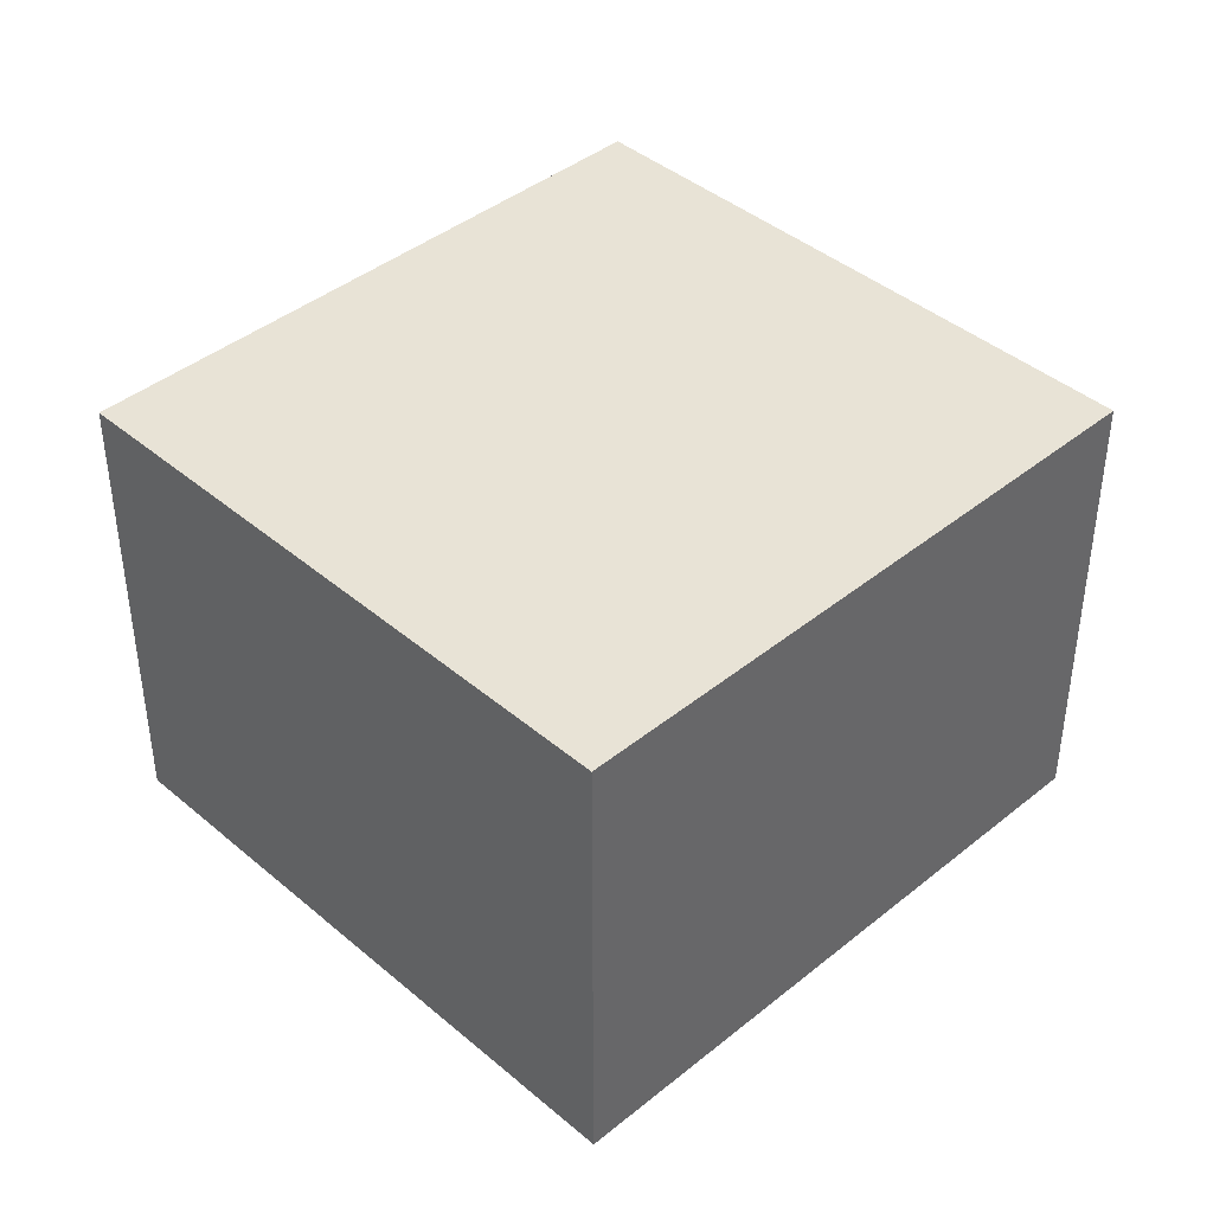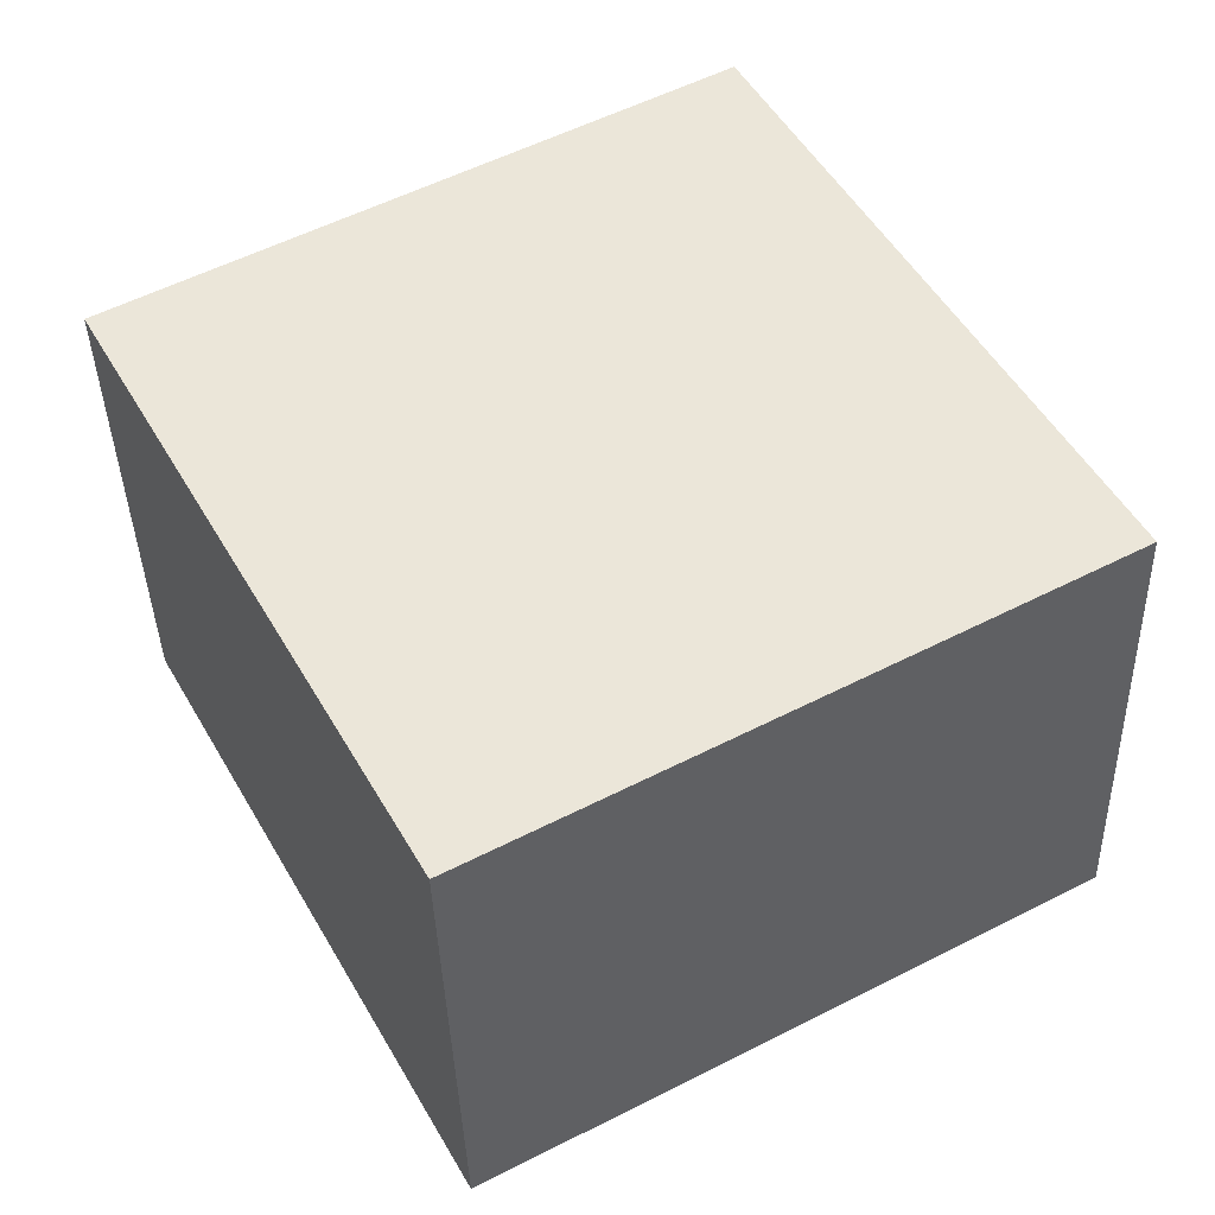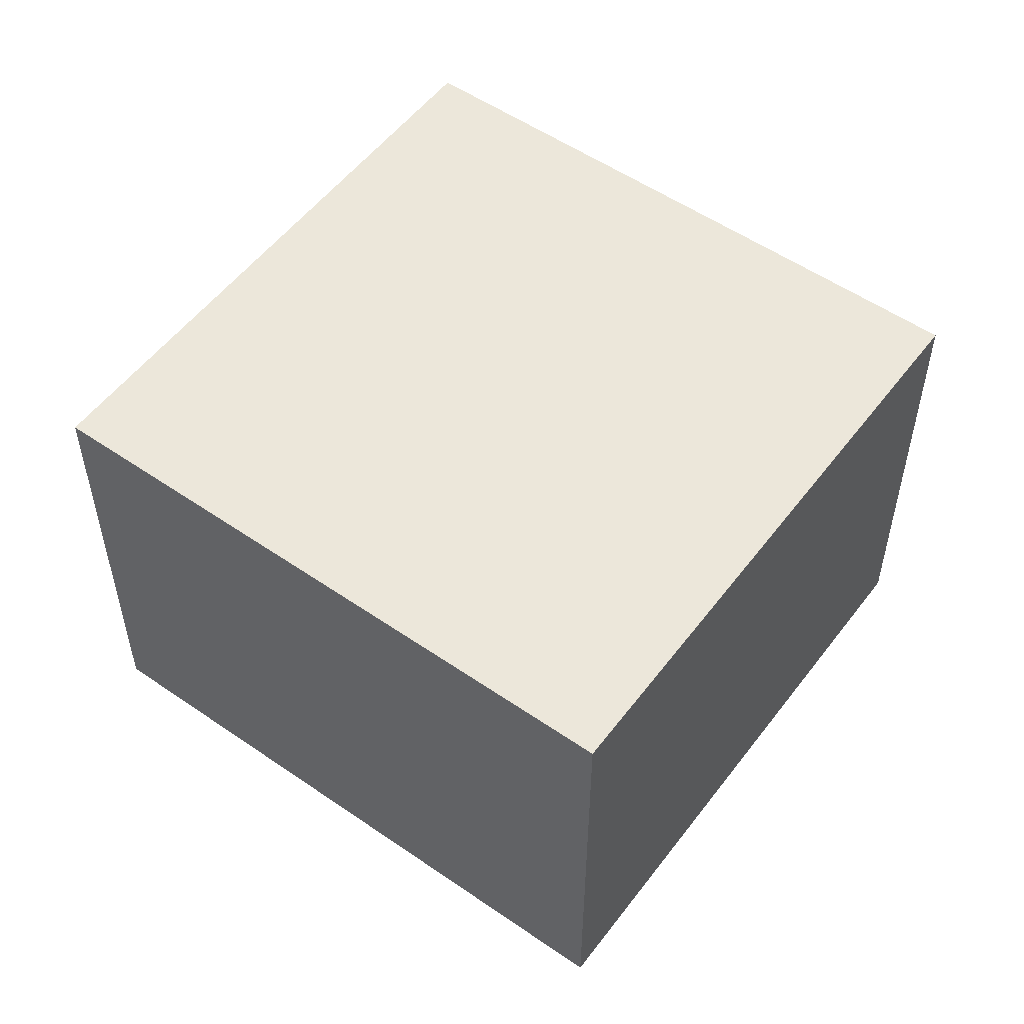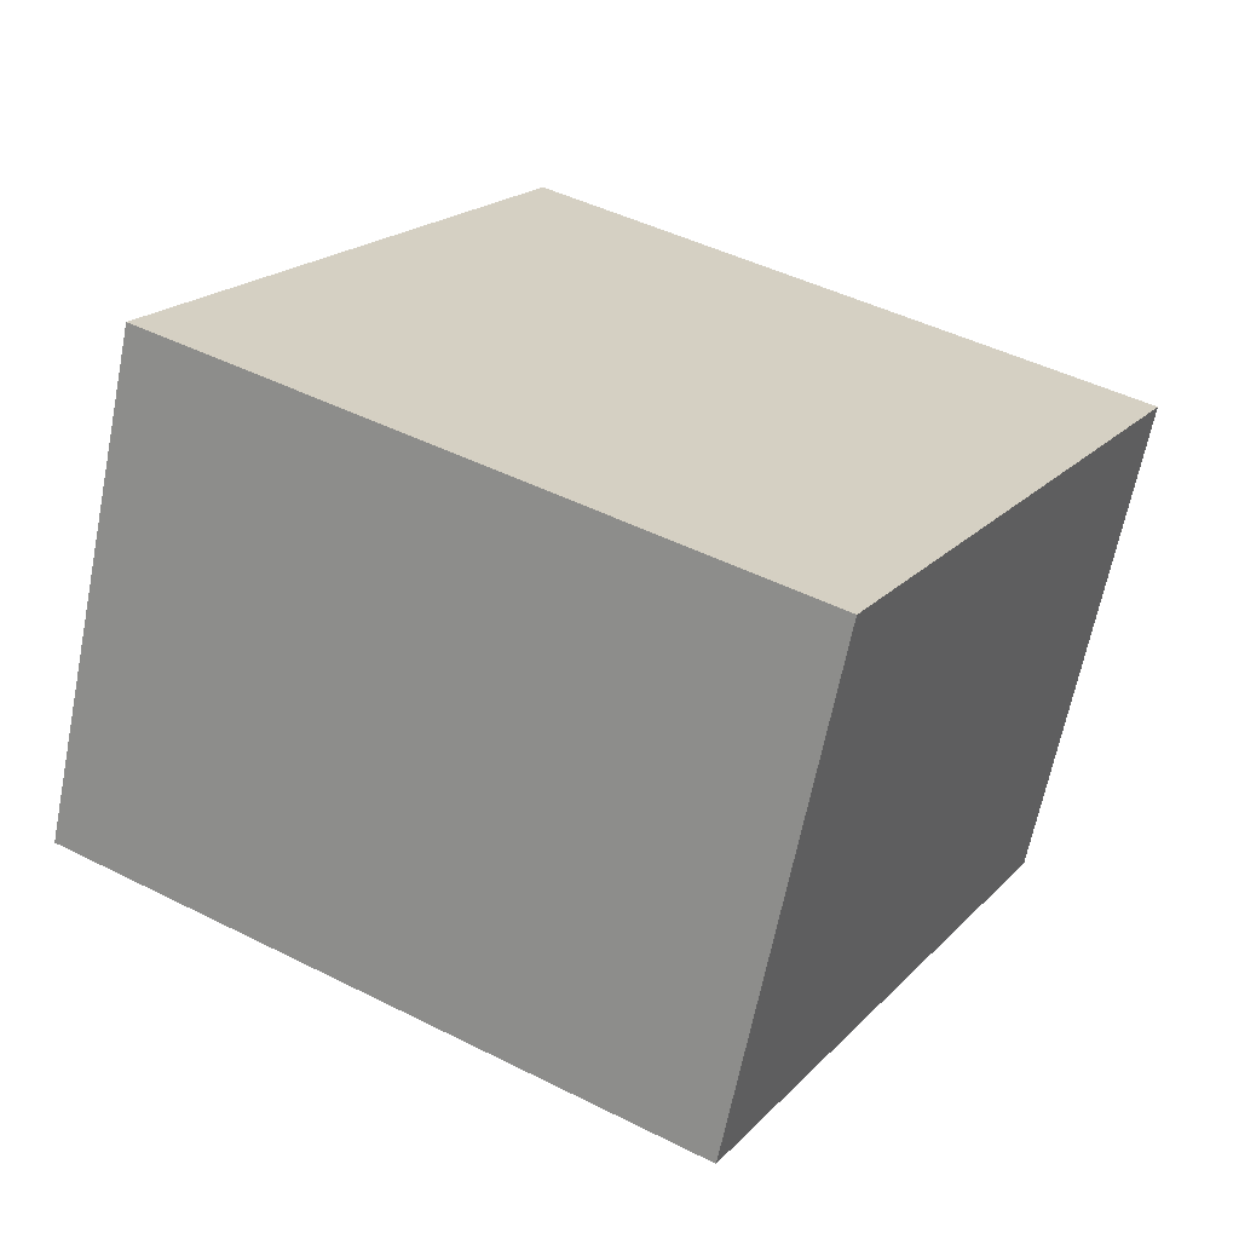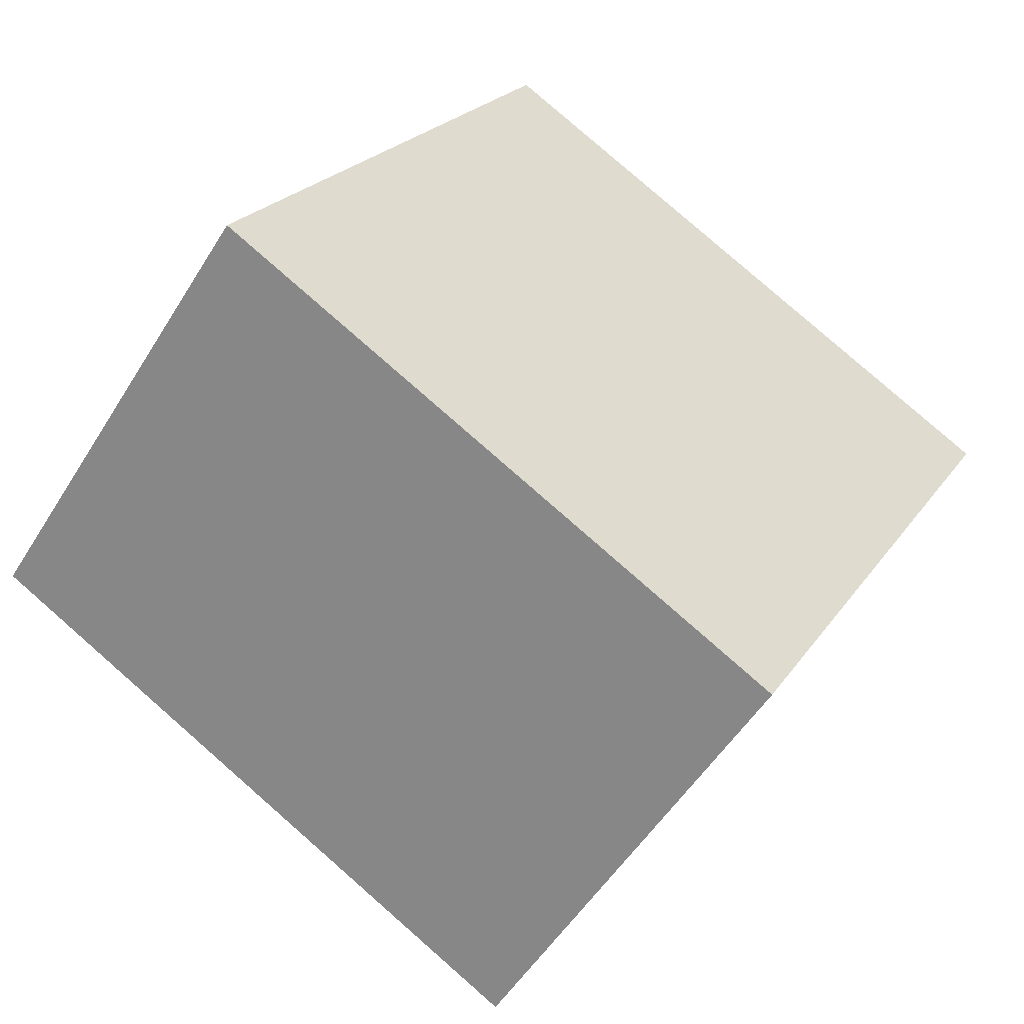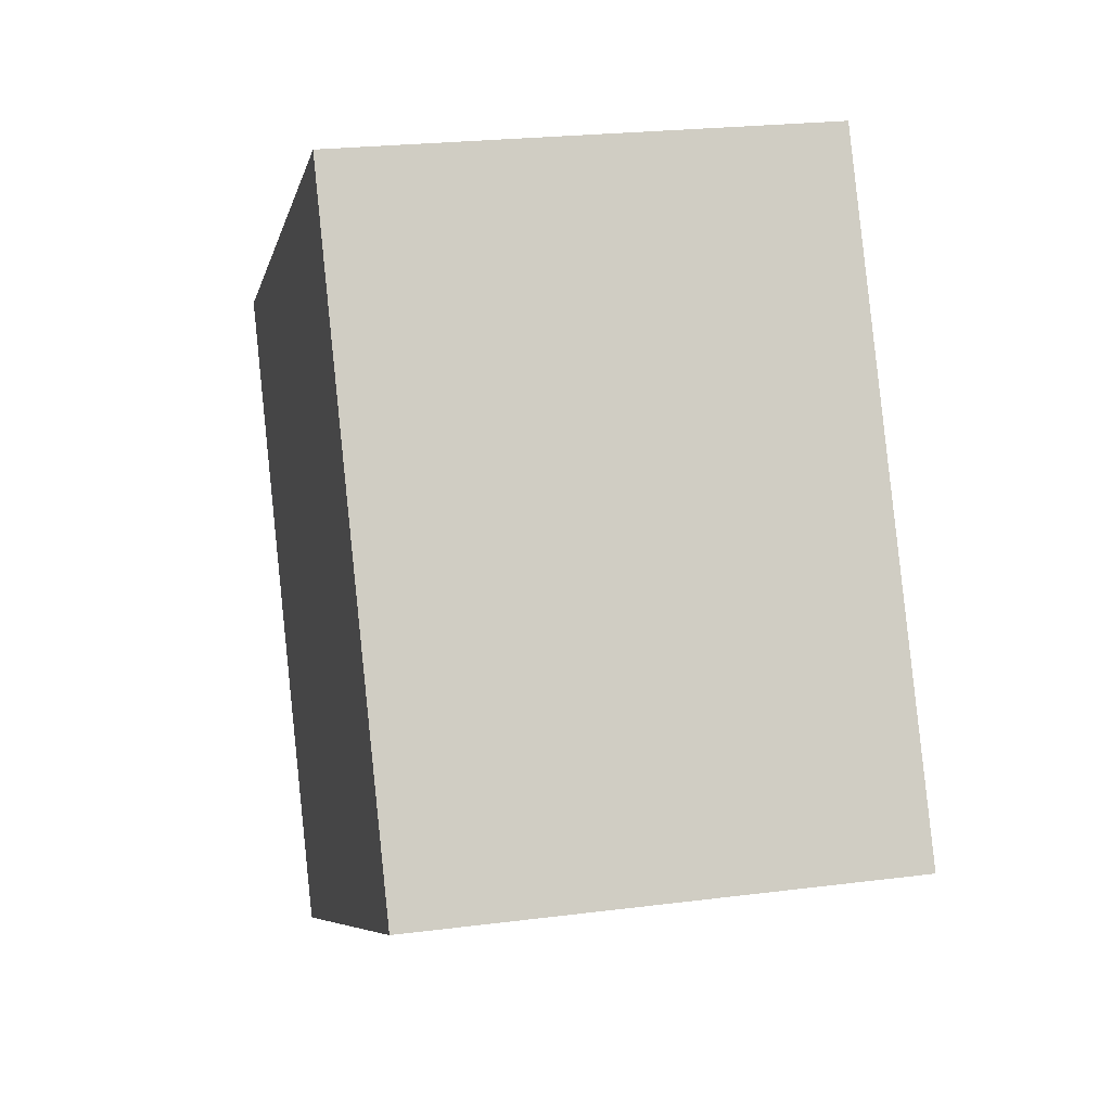
<metadata>
{"format":"obj","ext":"obj","renderer":"f3d","projection":"perspective","resolution":1024,"background":"white","views":[{"elev":41.6,"azim":16.9,"up":"+Y"},{"elev":-39.1,"azim":1.6,"up":"+Z"},{"elev":53.9,"azim":97.6,"up":"+Y"},{"elev":-65.3,"azim":168.7,"up":"+Z"},{"elev":-52.5,"azim":149.1,"up":"+Z"},{"elev":22.9,"azim":77.6,"up":"+Z"}]}
</metadata>
<code>
v  2.32 1.948 1.271
v  1.308 1.948 -2.386
v  0 1.948 1.193e-16
v  3.628 1.948 -1.115
v  1.308 1.461e-16 -2.386
v  0 0 0
v  2.32 -7.783e-17 1.271
v  3.628 6.827e-17 -1.115
g defaultobject
f 1 2 3
f 2 1 4
f 5 3 2
f 3 5 6
f 6 1 3
f 1 6 7
f 7 4 1
f 4 7 8
f 8 2 4
f 2 8 5
f 5 7 6
f 7 5 8

</code>
